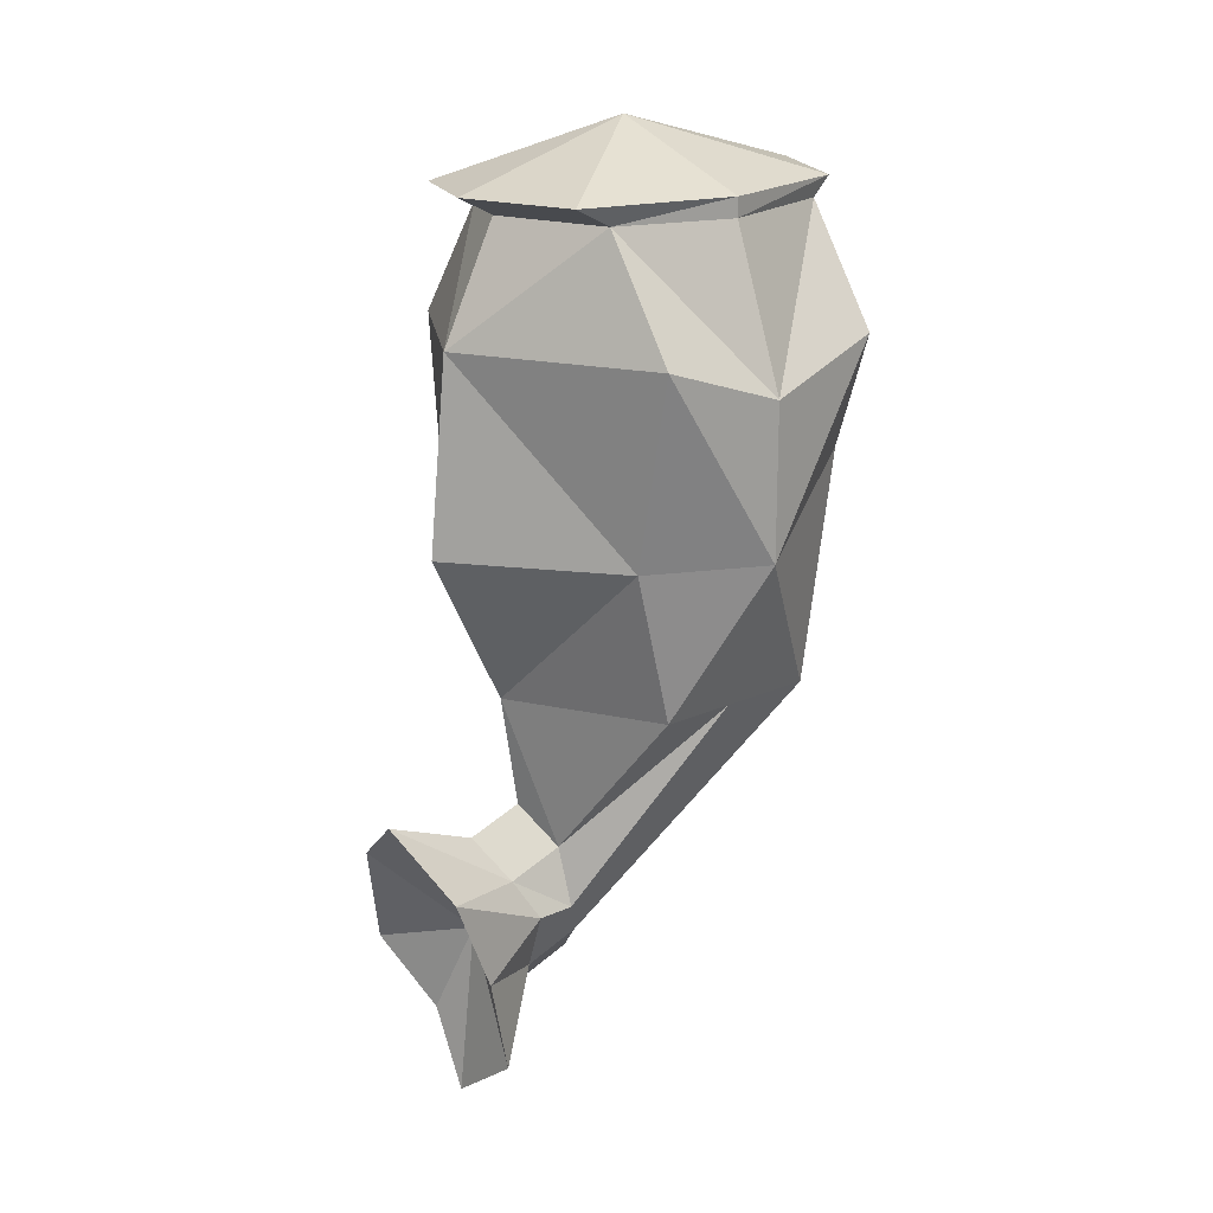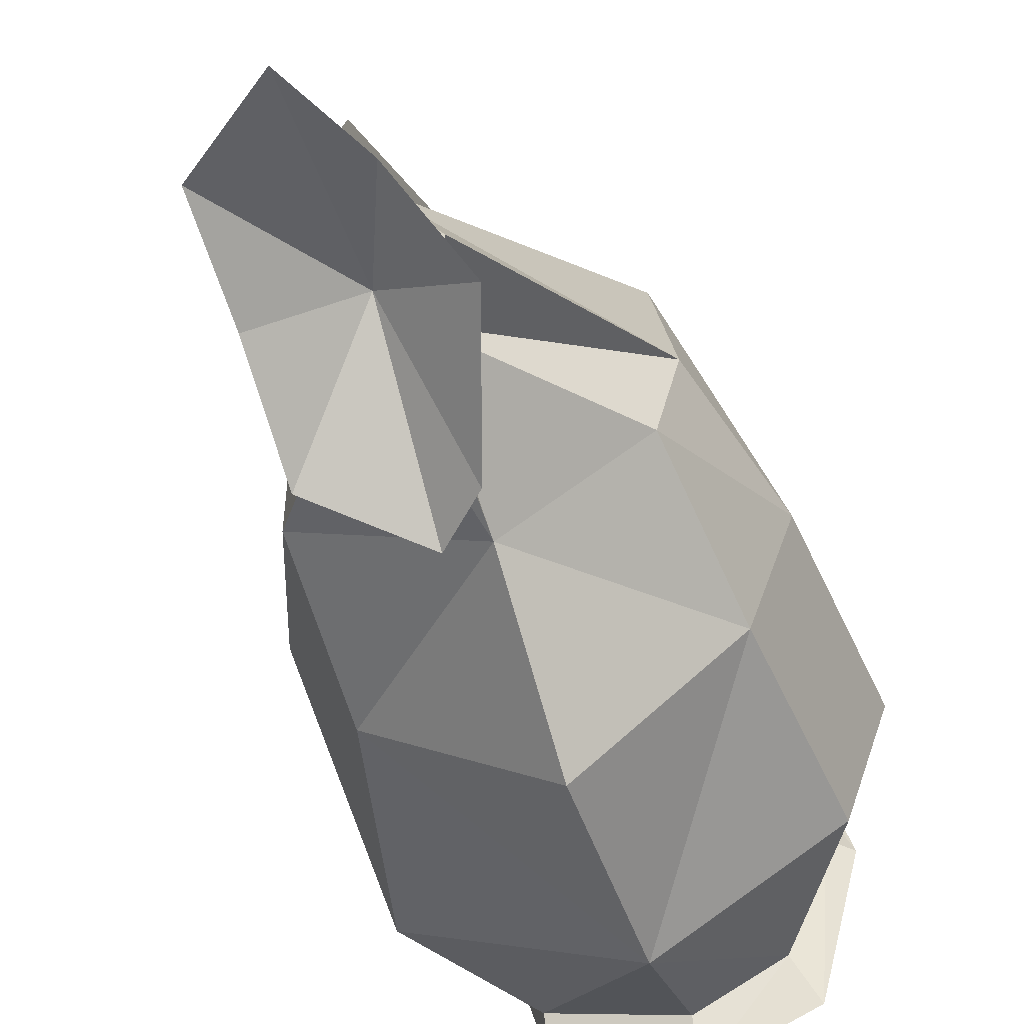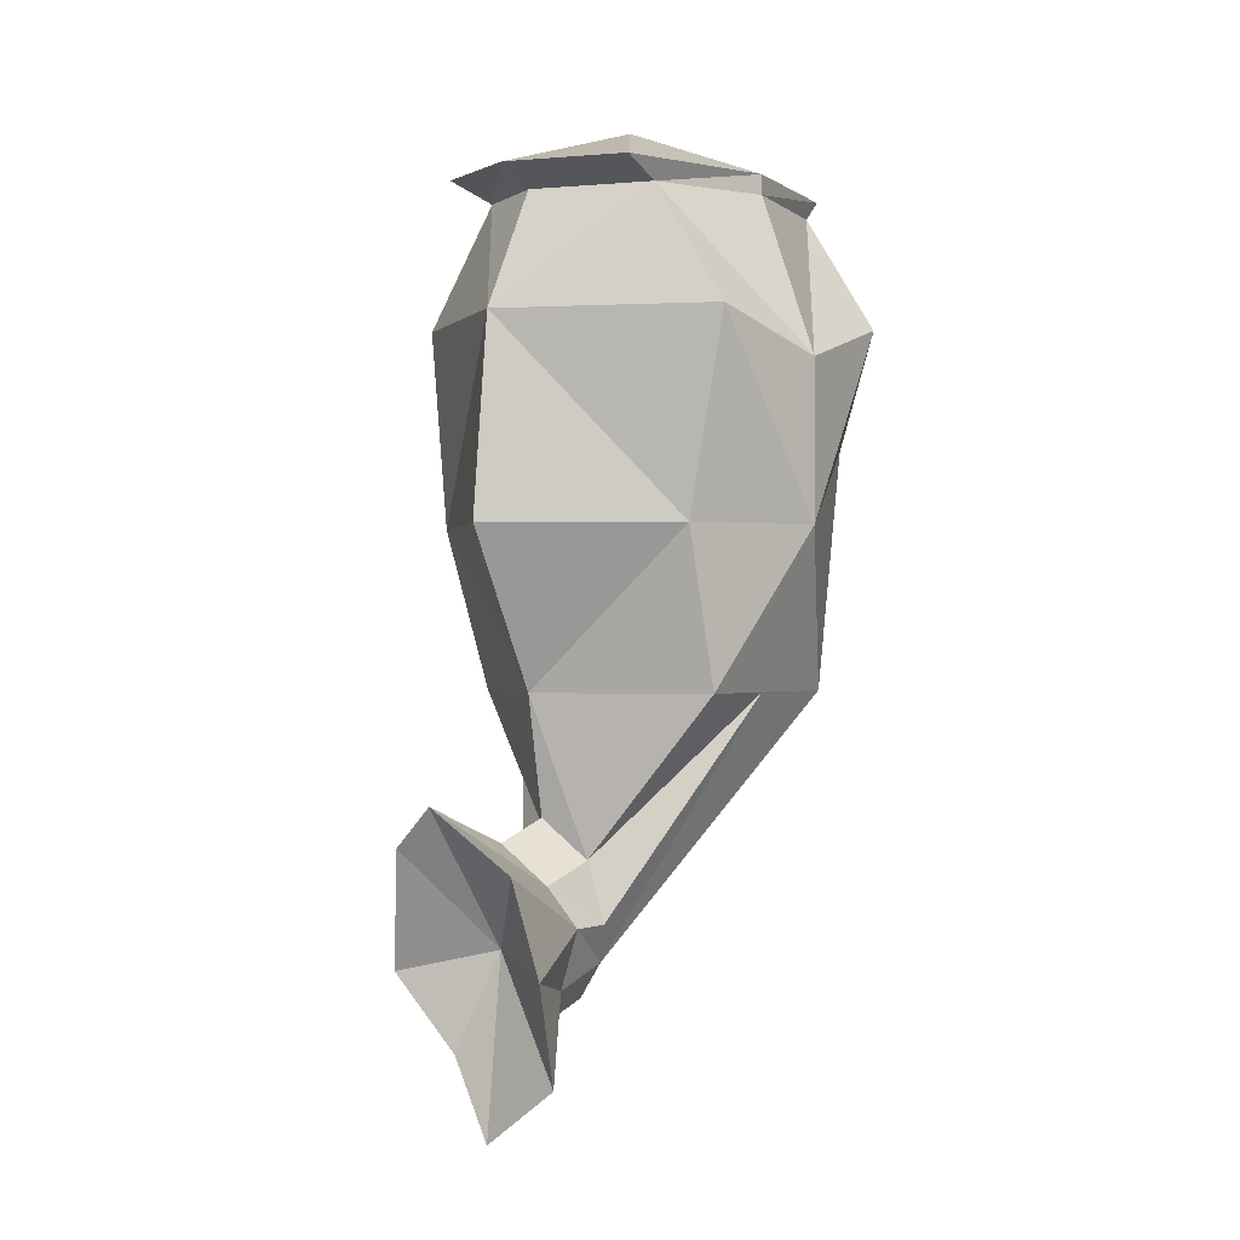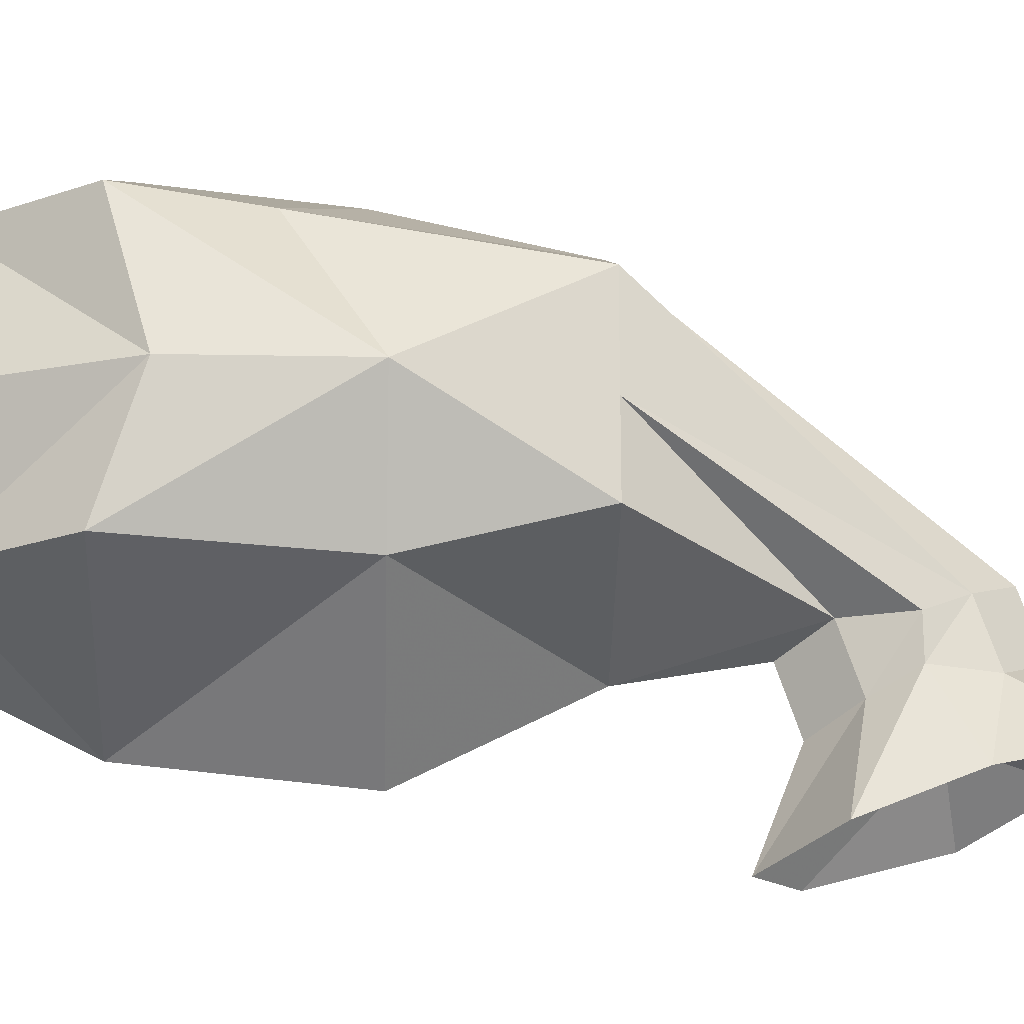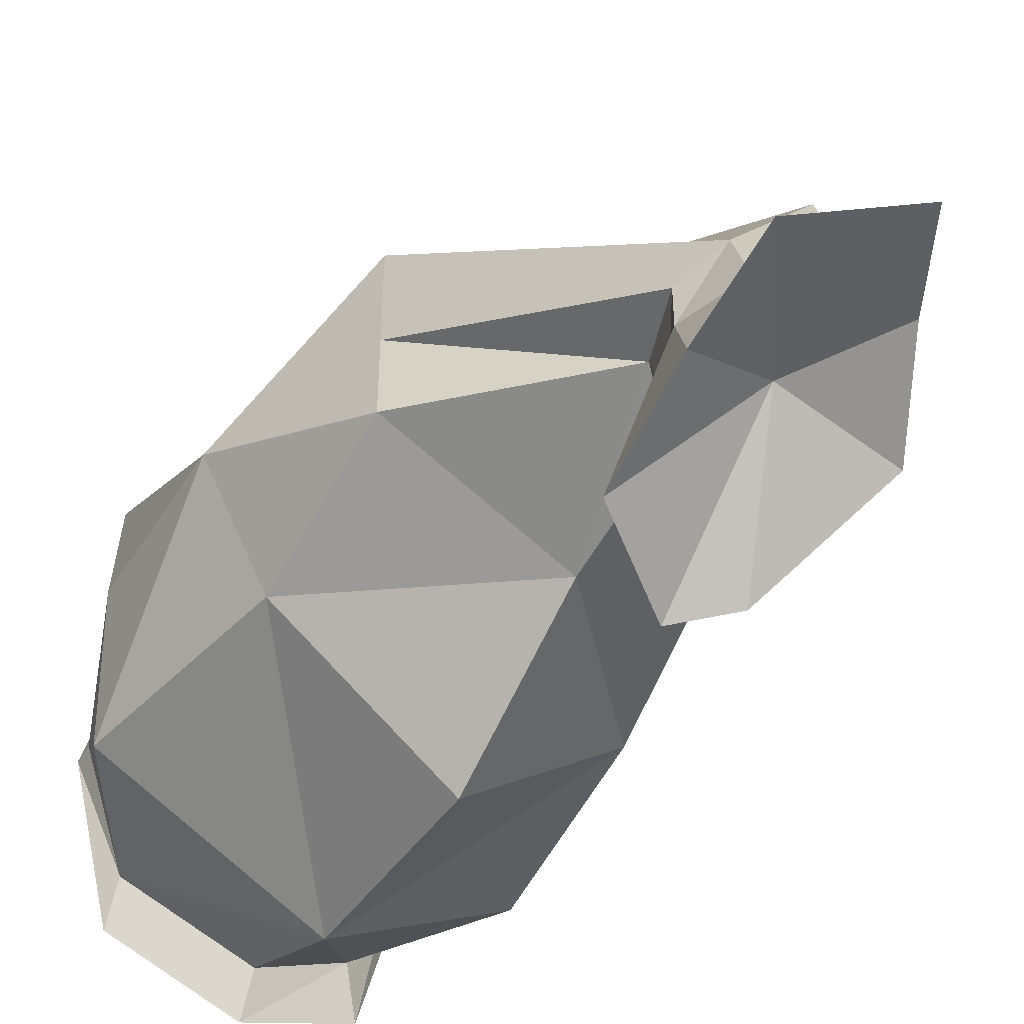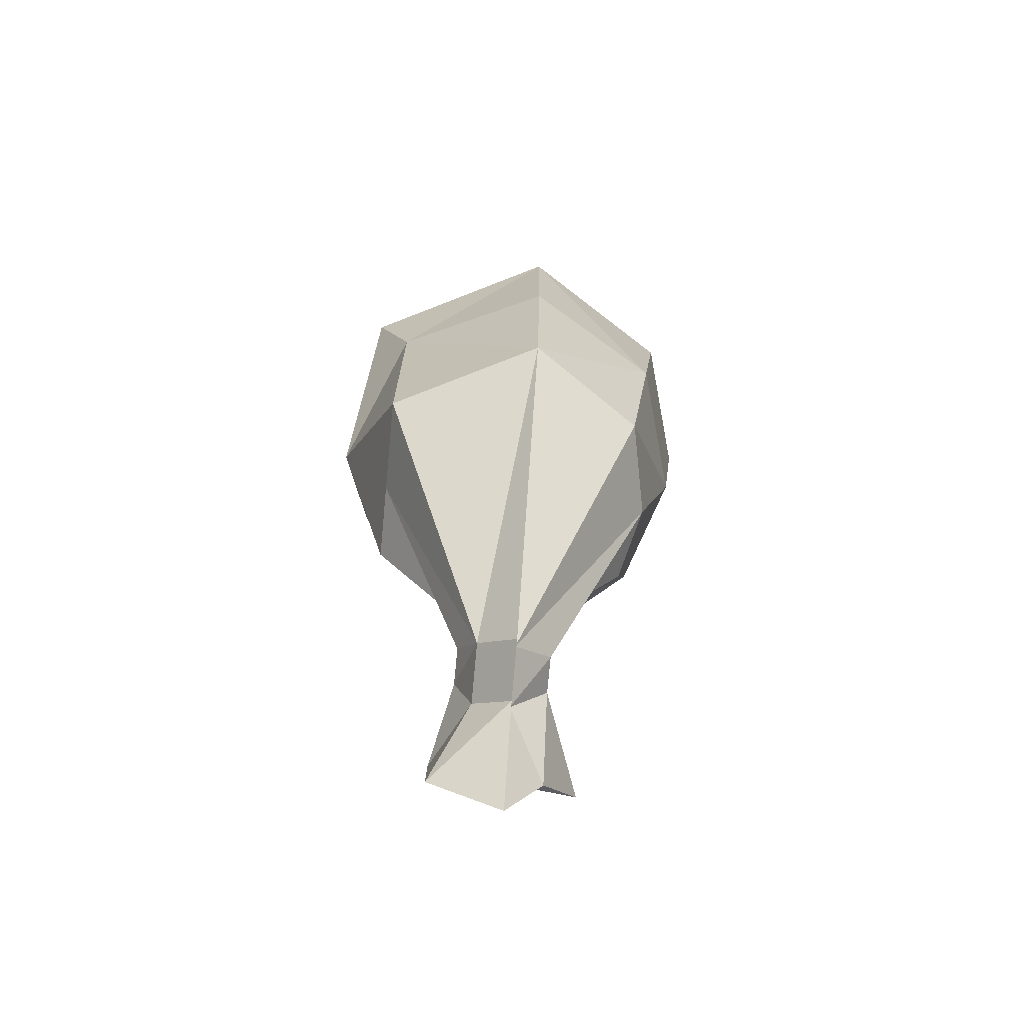
<metadata>
{"format":"obj","ext":"obj","renderer":"f3d","projection":"perspective","resolution":1024,"background":"white","views":[{"elev":19.2,"azim":-130.6,"up":"+Y"},{"elev":-53.9,"azim":18.4,"up":"+Z"},{"elev":-0.3,"azim":-142.4,"up":"+Y"},{"elev":-21.0,"azim":-91.9,"up":"+Z"},{"elev":-48.5,"azim":-30.6,"up":"+Z"},{"elev":-77.5,"azim":-5.4,"up":"+Y"}]}
</metadata>
<code>
v 0.0625 -0.1406 -0.02344
v 0.007812 -0.1406 -0.07031
v 0.007812 -0.0625 -0.0625
v 0.07031 -0.0625 -0.02344
v 0.07812 -0.1406 0.02344
v 0.05469 -0.2031 -0.007812
v 0.007812 -0.2031 -0.03906
v -0.05469 -0.1406 -0.02344
v -0.07031 -0.0625 -0.02344
v -0.03906 -0.01562 -0.02344
v 0.007812 -0.01562 -0.03906
v 0.03906 -0.01562 -0.02344
v 0.08594 -0.0625 0.02344
v 0.07031 -0.0625 0.07812
v 0.0625 -0.1406 0.07812
v 0.05469 -0.2031 0.0625
v 0.0625 -0.2031 0.02344
v 0.007812 -0.2656 -0.02344
v 0.007812 -0.25 -0.03125
v -0.007812 -0.2656 -0.02344
v -0.05469 -0.2031 -0.007812
v -0.07812 -0.1406 0.02344
v -0.07812 -0.07812 0.02344
v -0.05469 -0.01562 0.02344
v -0.05469 -0.007812 0.02344
v -0.03906 -0.007812 -0.03906
v 0.007812 -0.007812 -0.05469
v 0.04688 -0.007812 -0.03906
v 0.05469 -0.01562 0.02344
v 0.03906 -0.01562 0.07812
v 0.007812 -0.0625 0.1172
v 0.007812 -0.1328 0.1094
v 0.007812 -0.2031 0.09375
v 0.007812 -0.3047 -0.01562
v 0.02344 -0.2891 -0.02344
v 0.02344 -0.2891 -0.03906
v 0.007812 -0.2734 -0.04688
v 0.007812 -0.2578 -0.05469
v -0.007812 -0.2734 -0.04688
v -0.01562 -0.2891 -0.02344
v -0.05469 -0.2031 0.02344
v -0.05469 -0.2031 0.0625
v -0.05469 -0.1094 0.07812
v -0.07031 -0.0625 0.07812
v -0.03906 -0.01562 0.07812
v -0.03906 -0.007812 0.08594
v 0.007812 0.01562 0.02344
v 0.0625 -0.007812 0.02344
v 0.04688 -0.007812 0.08594
v 0.007812 -0.01562 0.09375
v -0.007812 -0.3047 -0.01562
v 0.007812 -0.3203 -0.007812
v 0.007812 -0.3281 -0.03125
v 0.007812 -0.3125 -0.03906
v 0.02344 -0.3359 -0.0625
v 0.03906 -0.3047 -0.07812
v 0.02344 -0.2578 -0.09375
v 0.007812 -0.2422 -0.09375
v -0.02344 -0.2656 -0.08594
v -0.01562 -0.2891 -0.03906
v 0.007812 -0.007812 0.1094
v 0.007812 -0.3672 -0.0625
v 0.007812 -0.2969 -0.05469
v -0.02344 -0.3047 -0.07031
v -0.007812 -0.3125 -0.03906
v -0.02344 -0.3438 -0.0625
f 1 2 3
f 1 3 4
f 1 4 5
f 1 5 6
f 2 7 8
f 2 8 3
f 3 8 9
f 3 9 10
f 3 10 11
f 3 11 12
f 3 12 4
f 4 12 13
f 4 13 5
f 5 13 14
f 5 14 15
f 5 15 16
f 5 16 17
f 5 17 6
f 6 17 18
f 6 18 7
f 7 18 19
f 7 19 20
f 7 20 21
f 7 21 8
f 8 21 22
f 9 23 10
f 10 23 24
f 12 29 13
f 13 29 30
f 13 30 14
f 14 30 31
f 14 31 15
f 15 31 32
f 15 32 33
f 15 33 16
f 16 33 34
f 16 34 17
f 17 34 35
f 17 35 18
f 20 40 41
f 20 41 21
f 21 41 22
f 22 41 42
f 22 42 43
f 22 43 44
f 22 44 23
f 23 44 45
f 23 45 24
f 30 50 31
f 31 50 45
f 31 45 44
f 32 43 33
f 33 43 42
f 33 42 51
f 33 51 52
f 33 52 34
f 40 51 41
f 41 51 42
f 1 6 7
f 1 7 2
f 8 22 9
f 9 22 23
f 10 24 25
f 10 25 26
f 10 26 11
f 11 26 27
f 11 27 12
f 12 27 28
f 12 28 29
f 24 45 46
f 24 46 25
f 25 46 47
f 25 47 26
f 26 47 27
f 27 47 28
f 28 47 48
f 28 48 29
f 29 48 30
f 30 48 49
f 30 49 50
f 36 54 55
f 36 55 56
f 36 56 37
f 37 56 57
f 37 57 38
f 38 57 58
f 38 58 39
f 39 58 59
f 39 59 60
f 50 49 61
f 50 61 45
f 45 61 46
f 46 61 47
f 47 61 49
f 47 49 48
f 54 53 62
f 54 62 55
f 55 62 63
f 55 63 56
f 56 63 57
f 57 63 58
f 58 63 59
f 59 63 64
f 59 64 60
f 60 64 65
f 53 65 66
f 53 66 62
f 62 66 63
f 63 66 64
f 64 66 65
f 18 35 36
f 18 36 37
f 18 37 19
f 19 37 38
f 19 38 20
f 20 38 39
f 20 39 40
f 34 52 53
f 34 53 54
f 34 54 35
f 35 54 36
f 39 60 40
f 40 60 51
f 60 65 51
f 51 65 52
f 52 65 53
f 31 44 43
f 31 43 32

</code>
